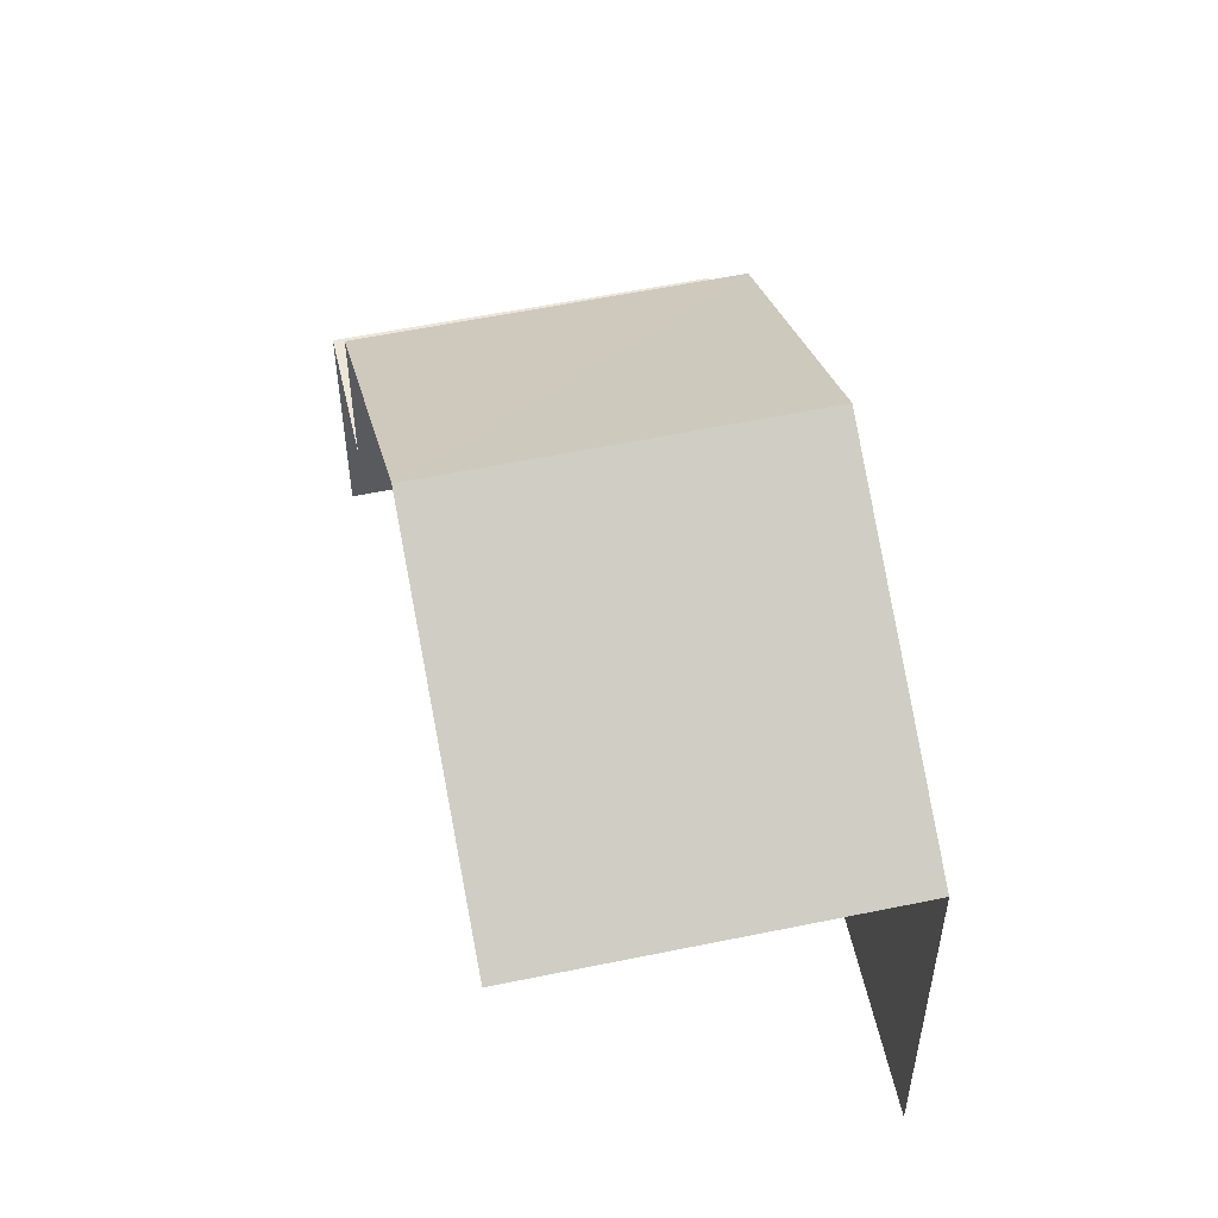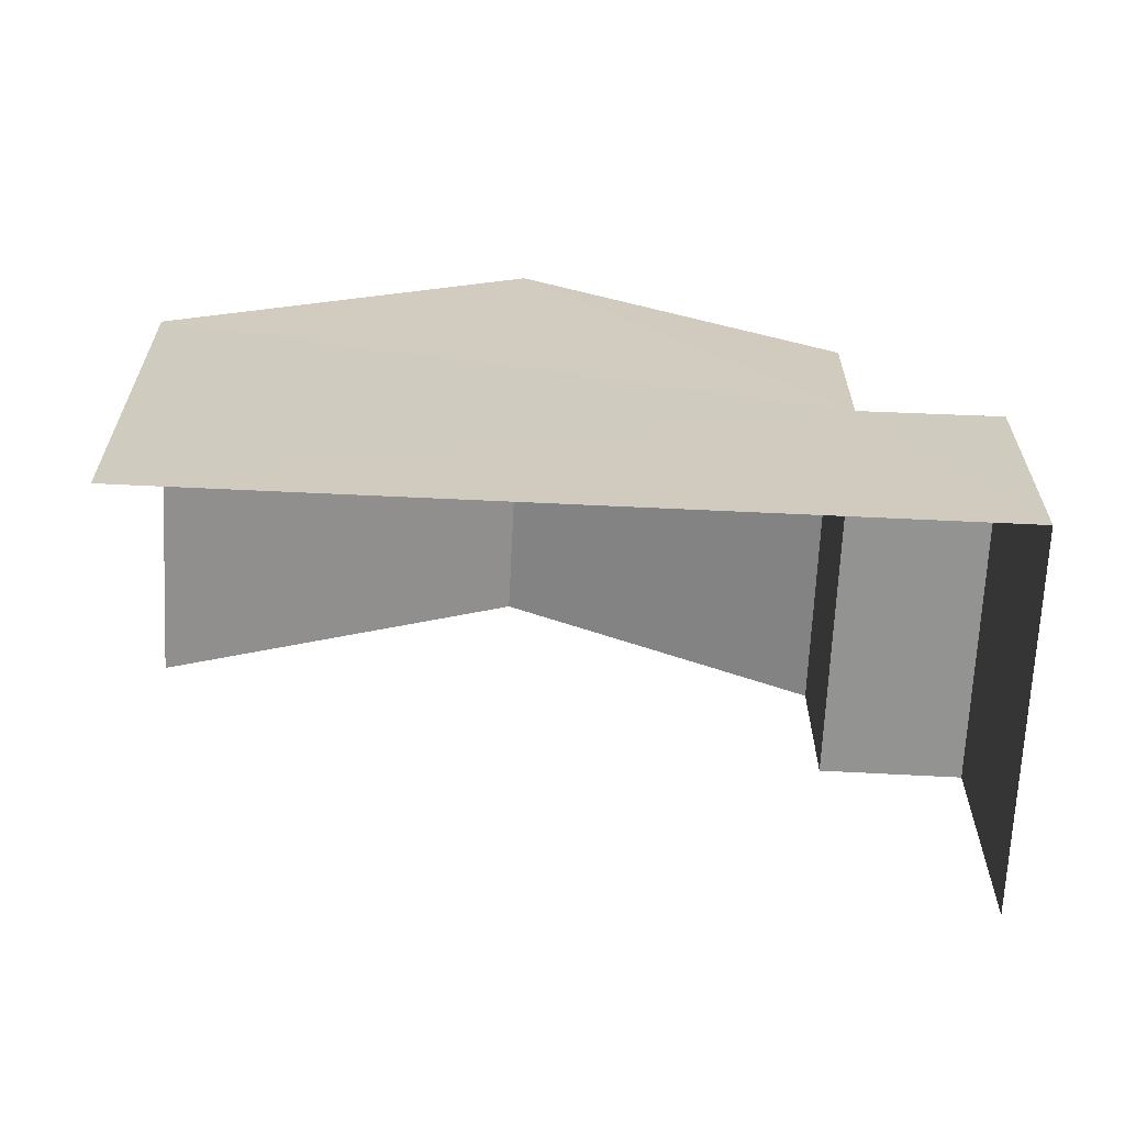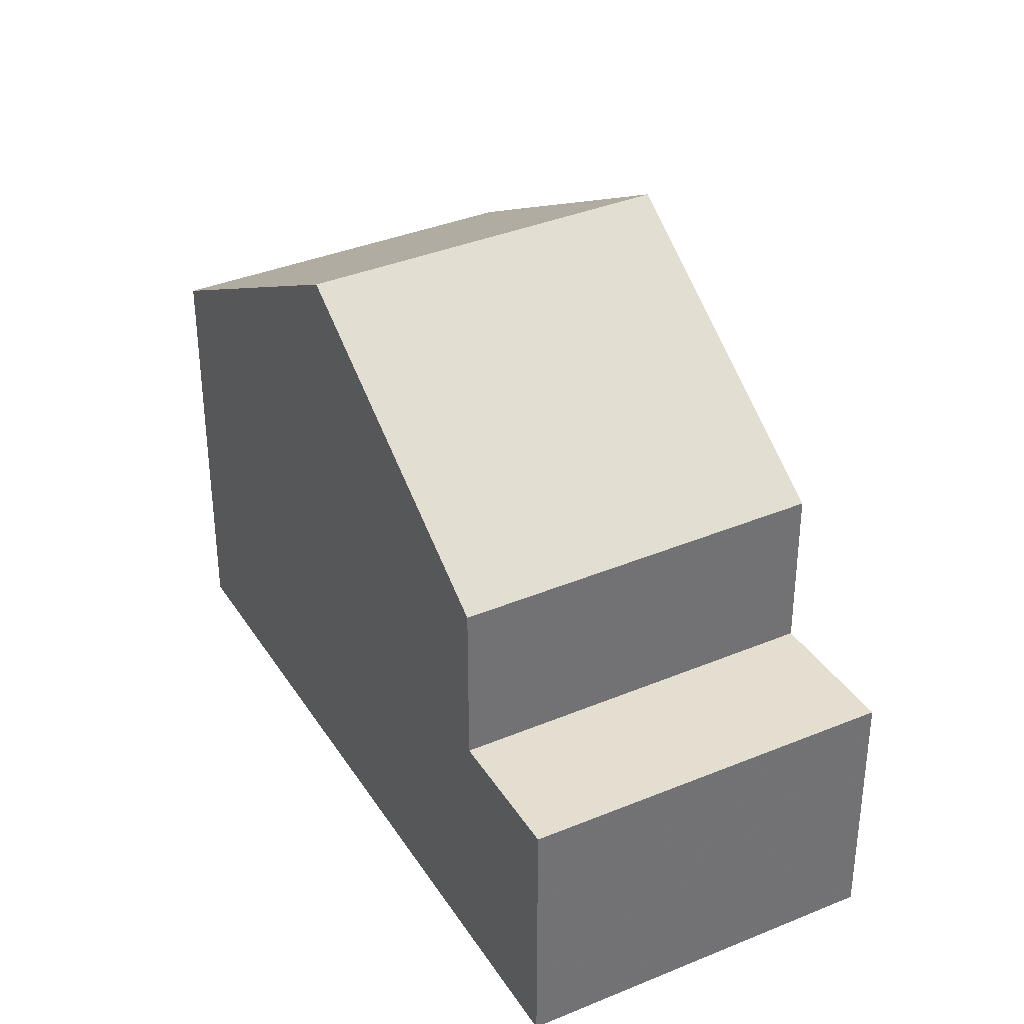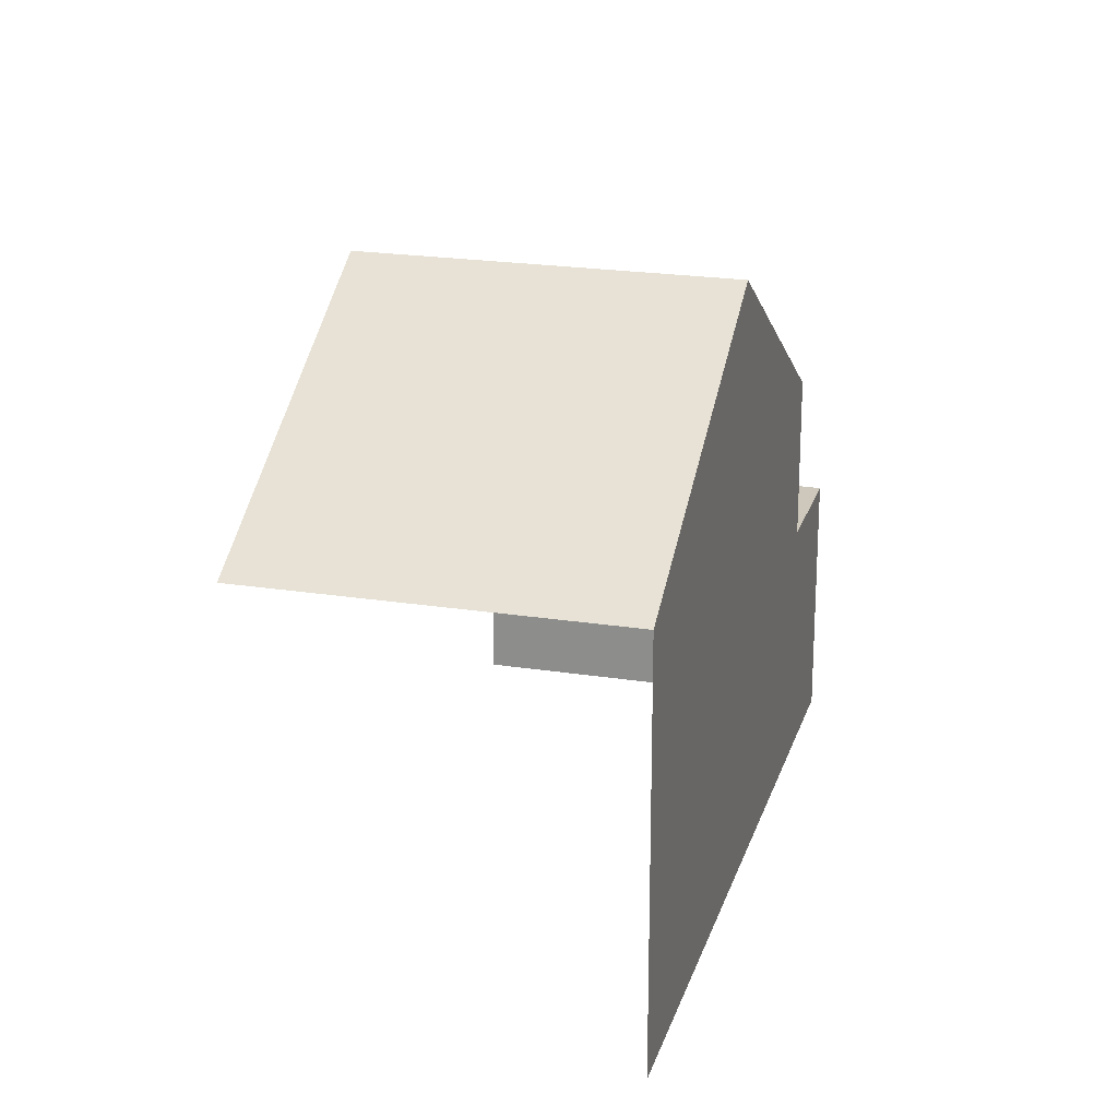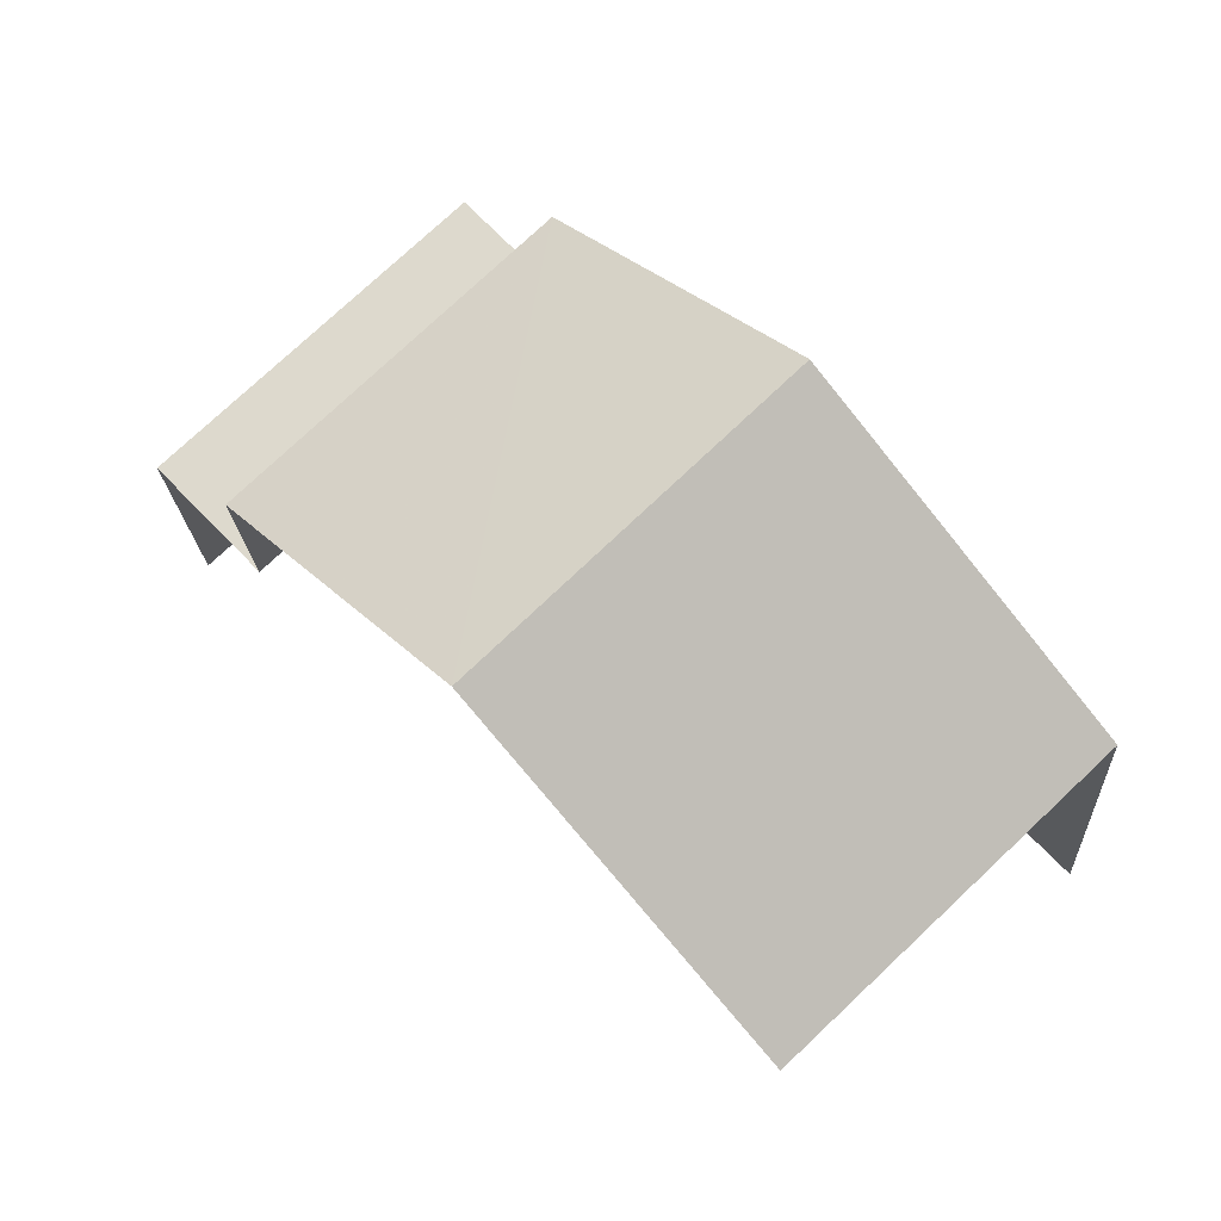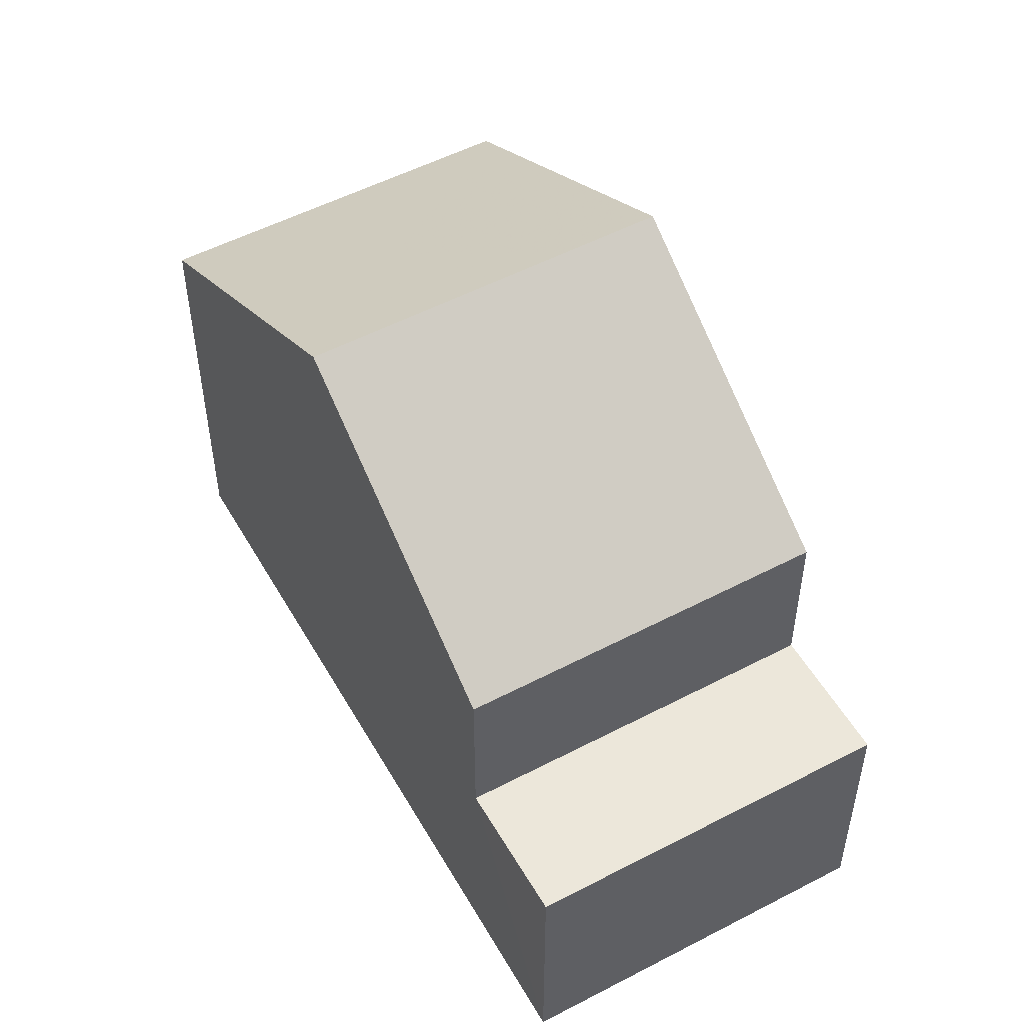
<metadata>
{"format":"obj","ext":"obj","renderer":"f3d","projection":"perspective","resolution":1024,"background":"white","views":[{"elev":56.0,"azim":31.2,"up":"+Z"},{"elev":-66.6,"azim":130.7,"up":"+Z"},{"elev":36.5,"azim":-164.9,"up":"+Z"},{"elev":21.9,"azim":58.7,"up":"+Z"},{"elev":-19.2,"azim":3.1,"up":"+Y"},{"elev":53.0,"azim":-165.8,"up":"+Z"}]}
</metadata>
<code>
v -2.245e+05 -1.283e+05 13.76
v -2.245e+05 -1.283e+05 13.76
v -2.245e+05 -1.283e+05 13.76
v -2.245e+05 -1.283e+05 13.76
v -2.245e+05 -1.283e+05 20.24
v -2.245e+05 -1.283e+05 20.24
v -2.245e+05 -1.283e+05 23.23
v -2.245e+05 -1.283e+05 23.23
v -2.245e+05 -1.283e+05 17.71
v -2.245e+05 -1.283e+05 17.71
v -2.245e+05 -1.283e+05 17.71
v -2.245e+05 -1.283e+05 17.71
v -2.245e+05 -1.283e+05 20.24
v -2.245e+05 -1.283e+05 20.24
f 1 2 3
f 4 1 3
f 13 1 4
f 14 13 4
f 13 7 9
f 13 9 1
f 7 6 9
f 1 9 2
f 2 9 11
f 5 6 7
f 8 5 7
f 9 10 11
f 9 12 10
f 13 14 8
f 7 13 8
f 11 3 2
f 11 10 3
f 8 14 12
f 5 8 12
f 14 4 12
f 12 4 3
f 12 3 10
f 9 6 5
f 12 9 5

</code>
